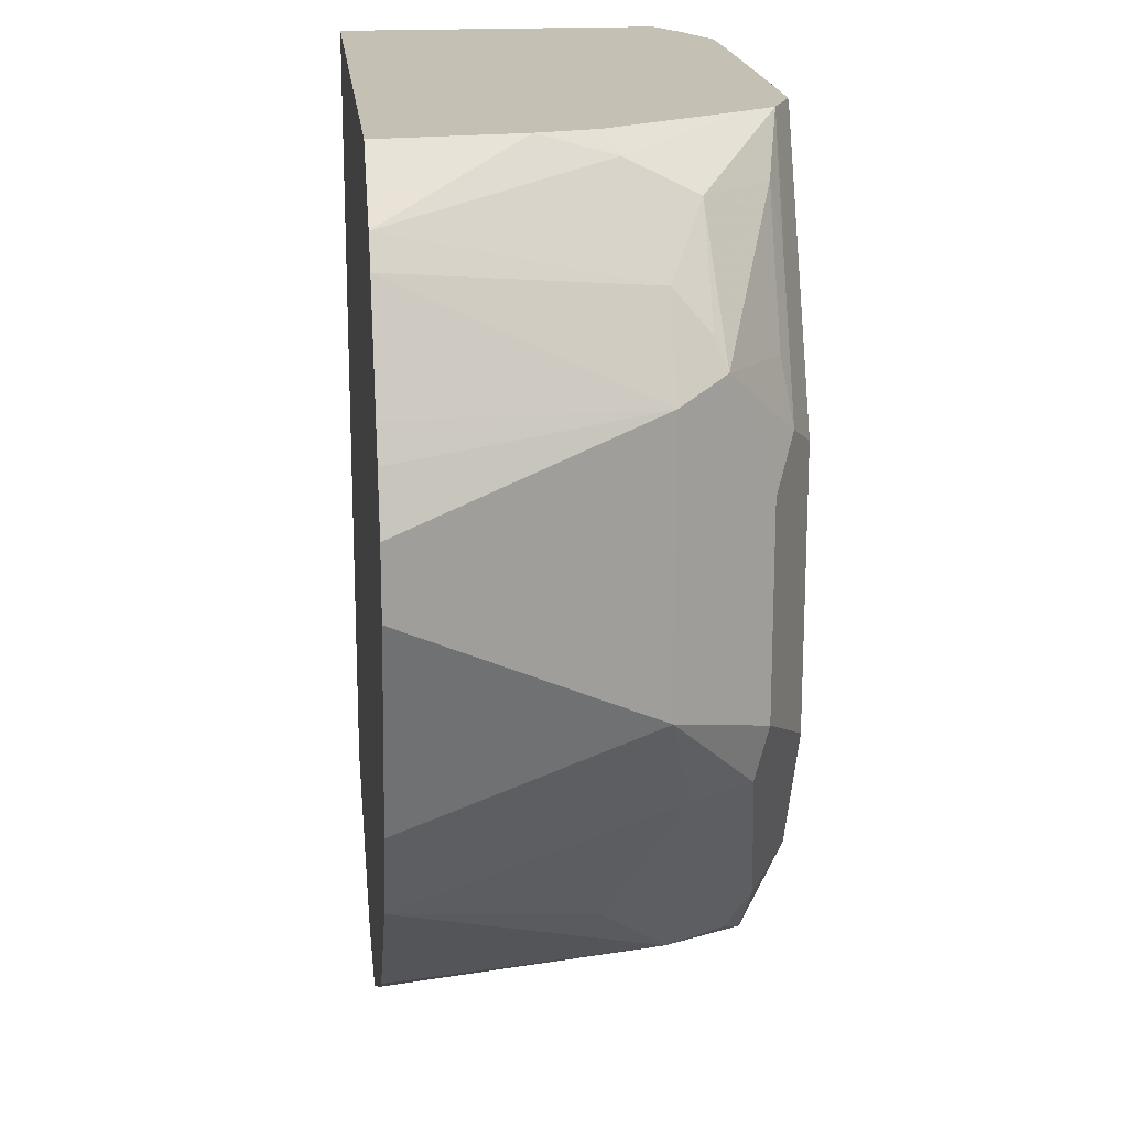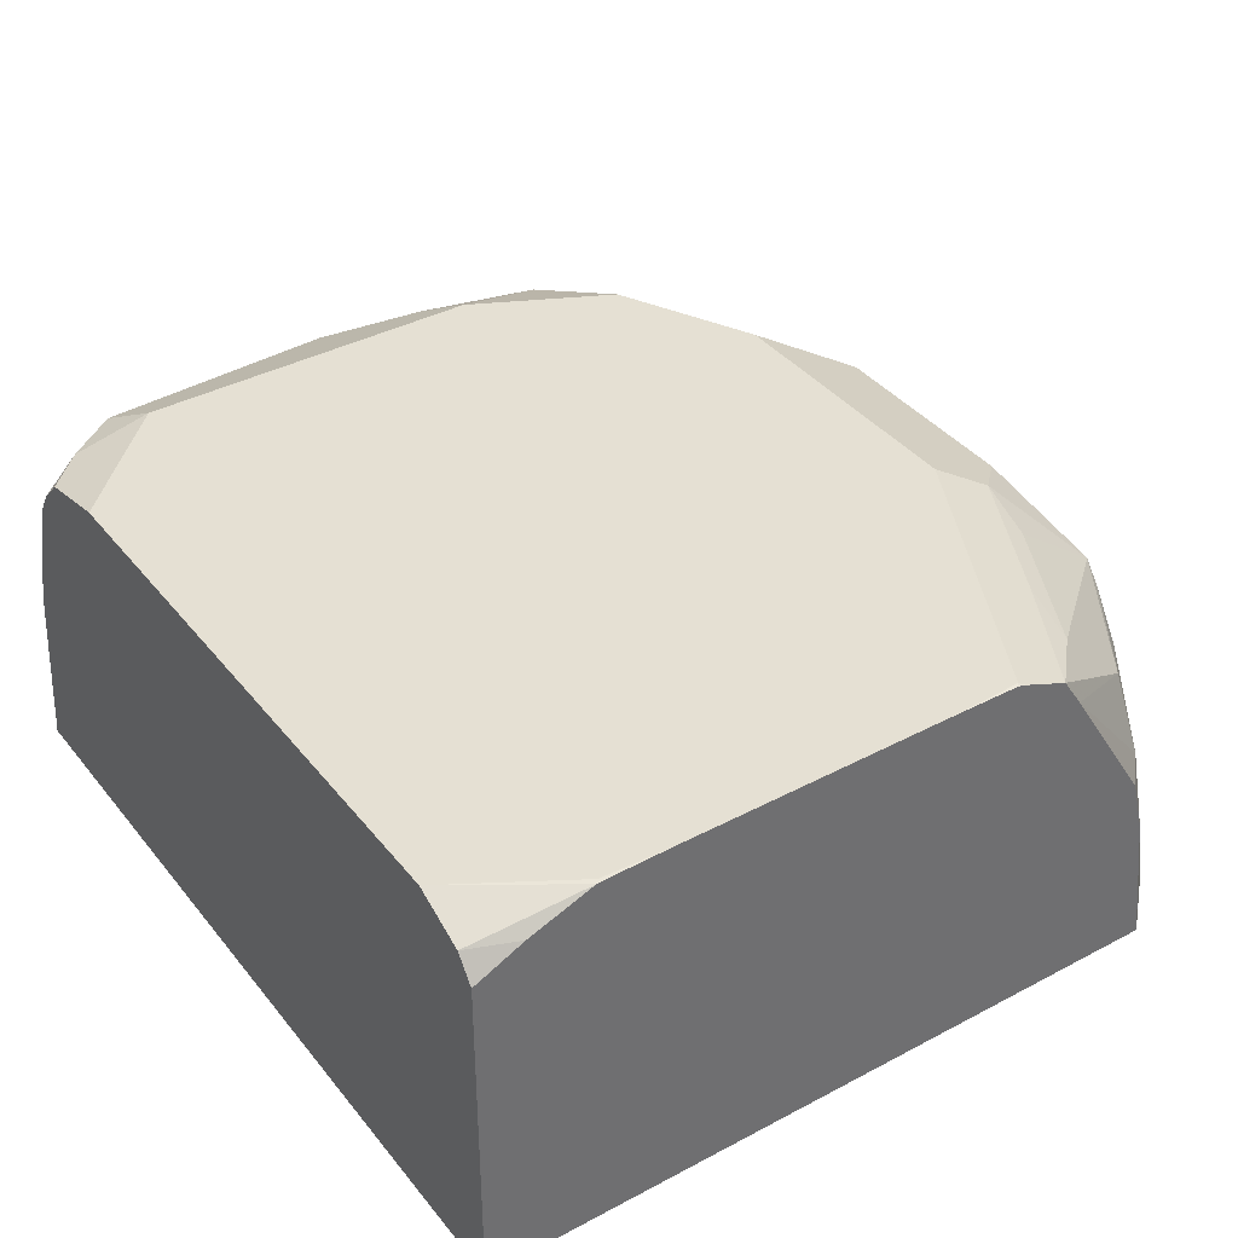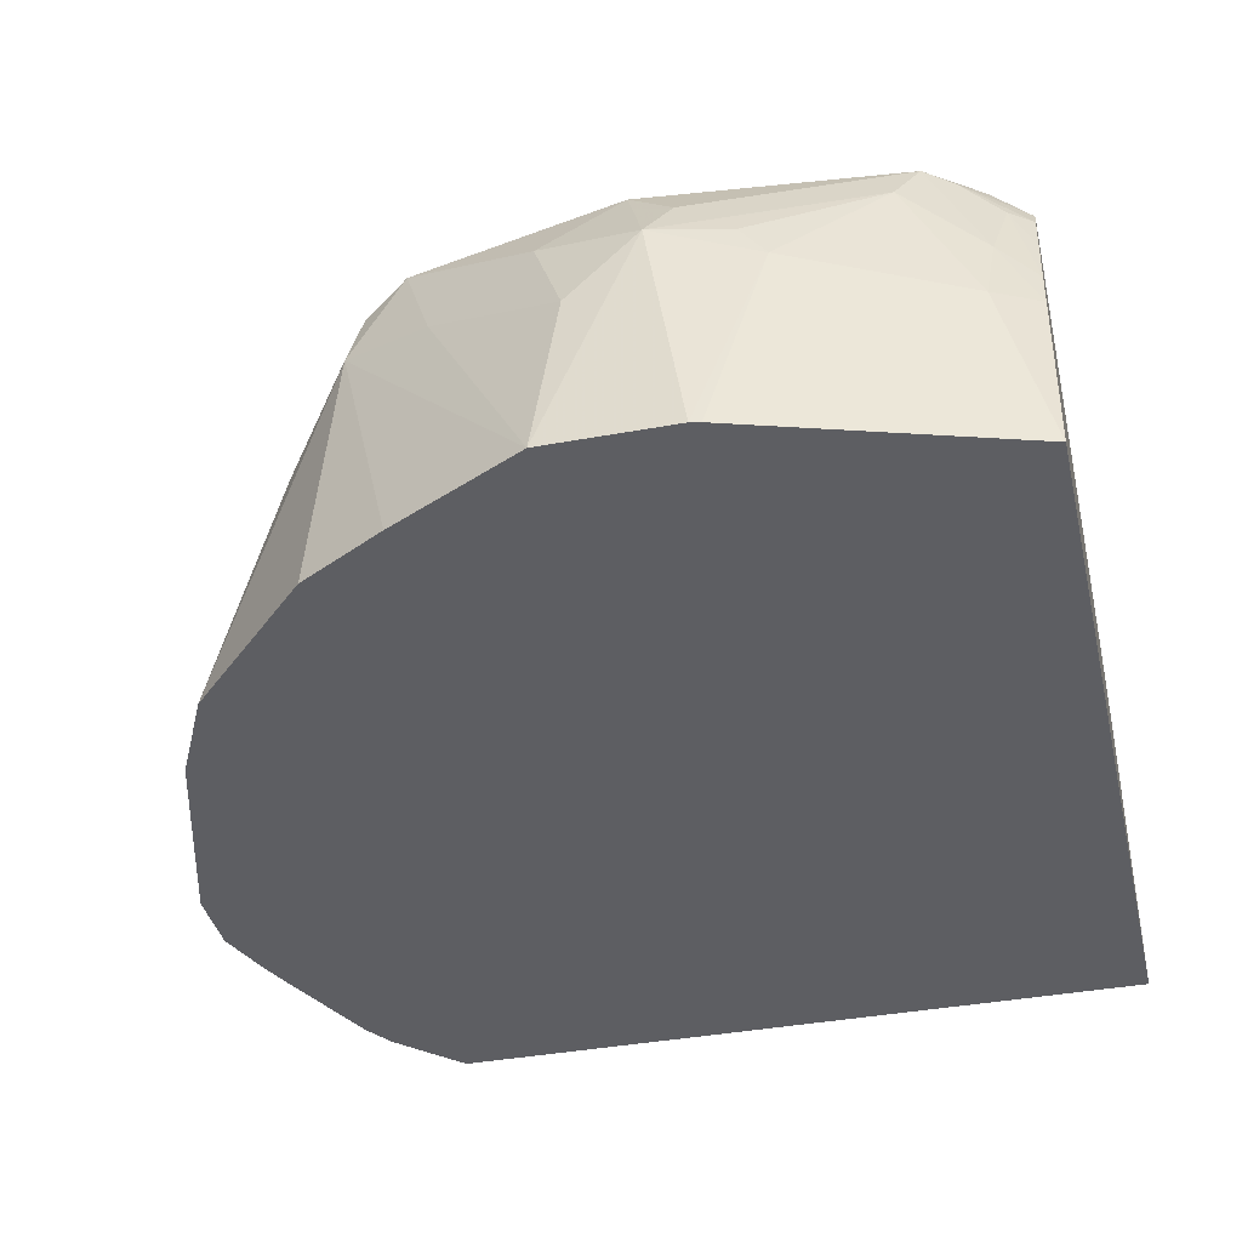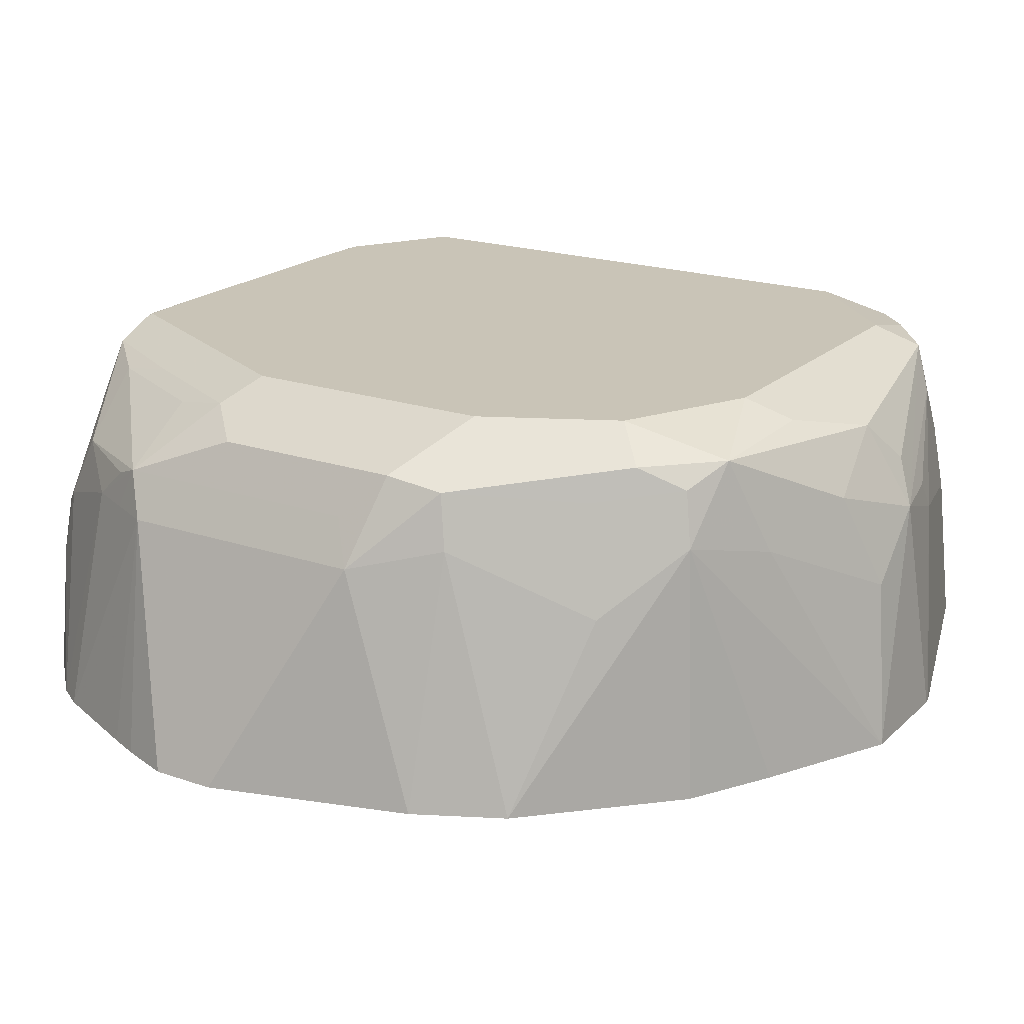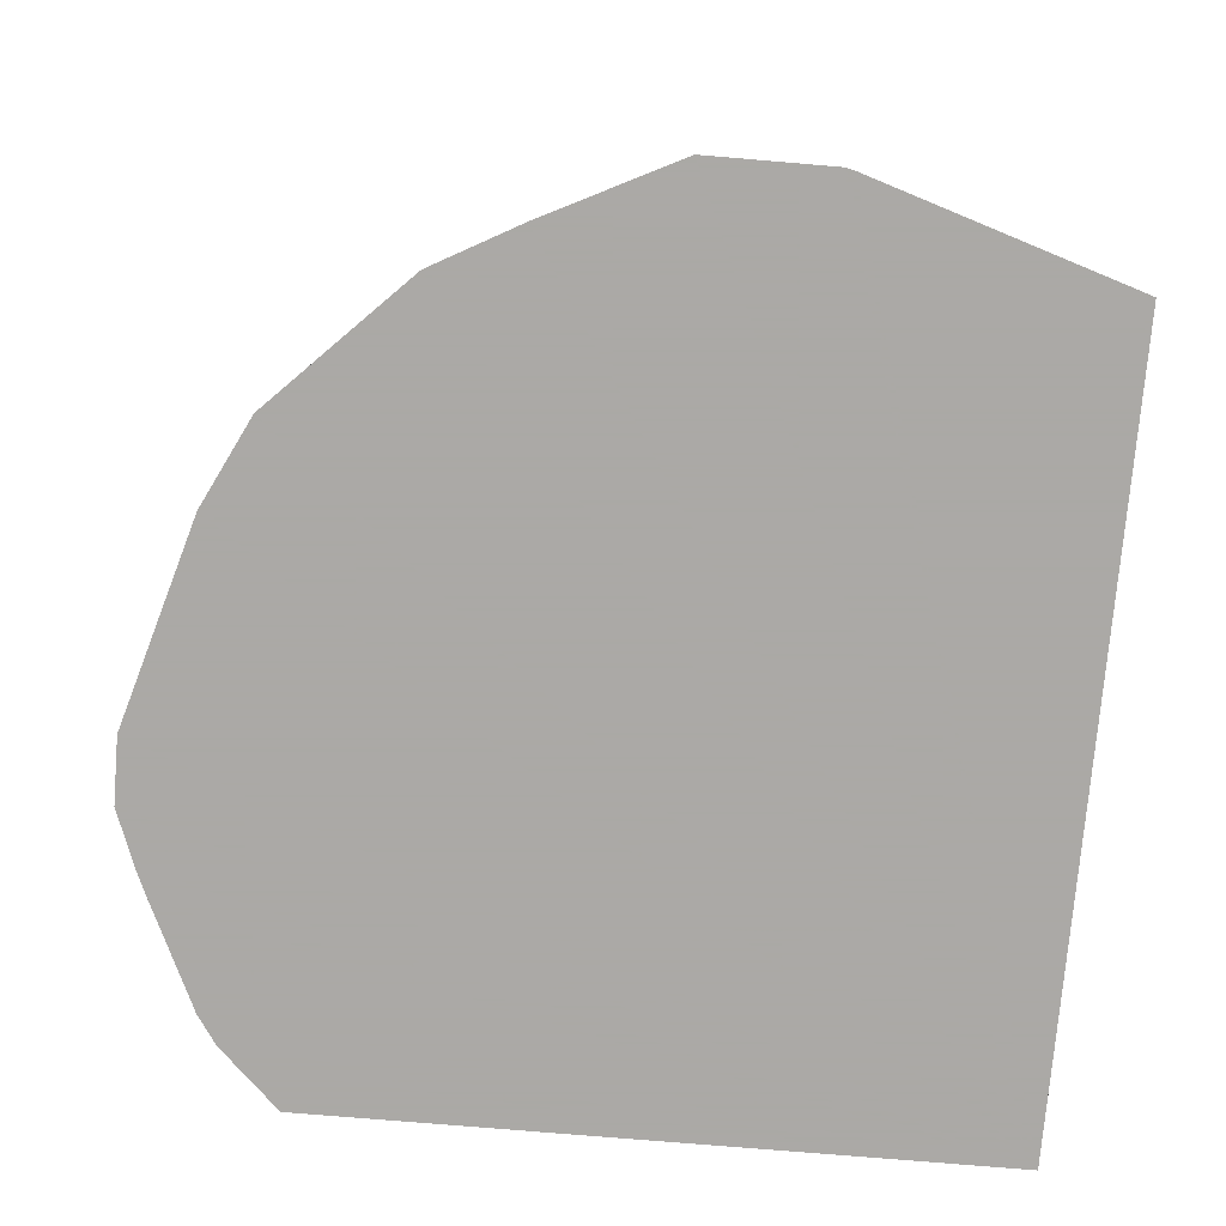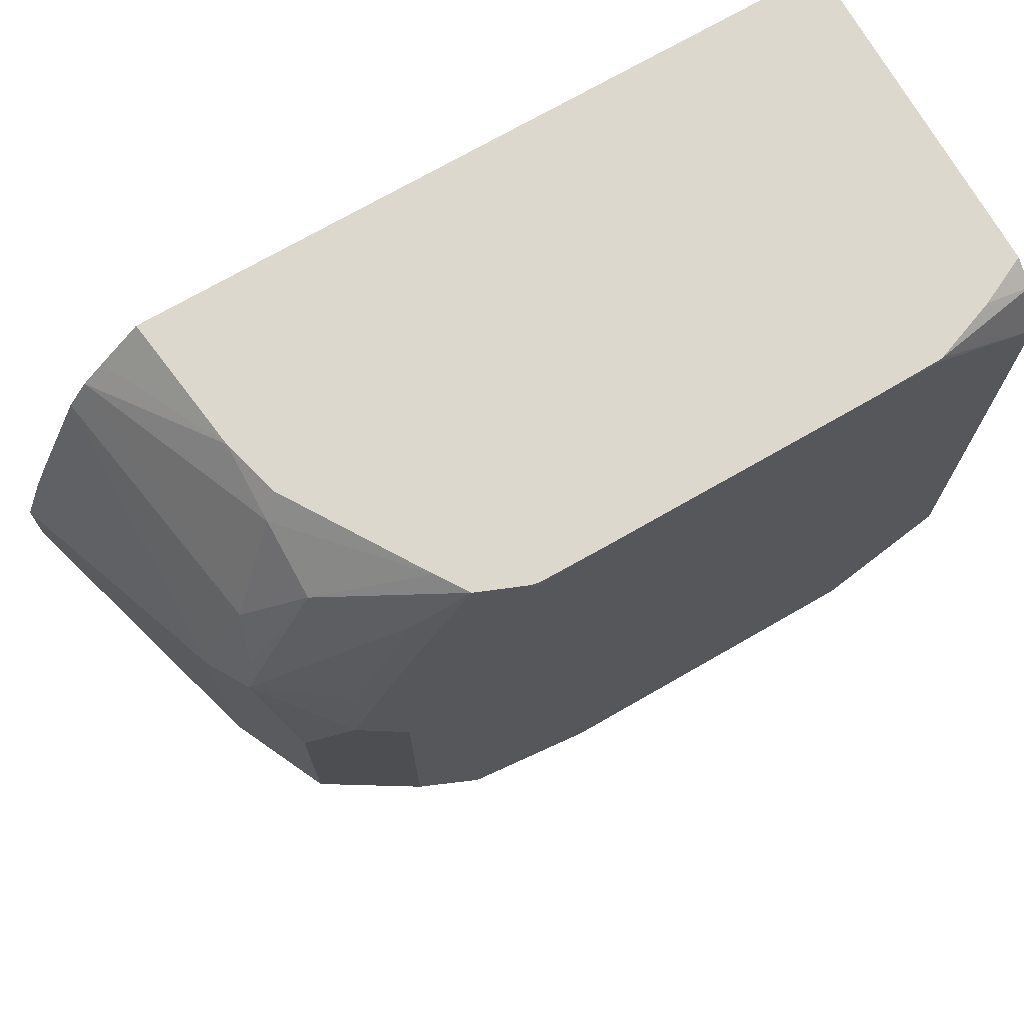
<metadata>
{"format":"obj","ext":"obj","renderer":"f3d","projection":"perspective","resolution":1024,"background":"white","views":[{"elev":18.3,"azim":83.9,"up":"+Z"},{"elev":38.1,"azim":-34.0,"up":"+Y"},{"elev":-38.8,"azim":-166.9,"up":"+Y"},{"elev":20.0,"azim":122.1,"up":"+Y"},{"elev":-75.5,"azim":175.2,"up":"+Y"},{"elev":72.6,"azim":150.1,"up":"+Z"}]}
</metadata>
<code>
v -0.2732 0.2128 0.7273
v -0.07943 0.2128 0.7273
v -0.2732 0.3036 0.7273
v -0.2732 0.2128 0.5029
v -0.06814 0.2128 0.7162
v -0.08422 0.2504 0.7273
v -0.26 0.3099 0.7273
v -0.2732 0.3102 0.7224
v -0.2732 0.2608 0.5092
v -0.2608 0.2608 0.503
v -0.1998 0.2128 0.4796
v -0.06229 0.2128 0.7103
v -0.08385 0.2701 0.7219
v -0.08817 0.2658 0.7273
v -0.2429 0.3163 0.7273
v -0.2732 0.3167 0.7079
v -0.2631 0.2794 0.5076
v -0.2732 0.2714 0.5117
v -0.2422 0.2981 0.503
v -0.2142 0.2701 0.489
v -0.1971 0.2128 0.479
v -0.05696 0.2128 0.7024
v -0.06832 0.2794 0.6955
v -0.1111 0.3026 0.7273
v -0.08385 0.2887 0.7125
v -0.2422 0.3164 0.7273
v -0.2422 0.3167 0.7265
v -0.2732 0.3167 0.5526
v -0.267 0.2981 0.5154
v -0.2561 0.3074 0.5123
v -0.2484 0.3105 0.5092
v -0.2732 0.2867 0.5164
v -0.1863 0.2794 0.4844
v -0.2072 0.2794 0.489
v -0.1623 0.2128 0.479
v -0.0621 0.2794 0.6831
v -0.04366 0.2128 0.6731
v -0.05591 0.2794 0.6706
v -0.0621 0.2919 0.6769
v -0.06521 0.2887 0.6846
v -0.1165 0.3109 0.7273
v -0.1025 0.3074 0.7125
v -0.2235 0.3167 0.7273
v -0.2422 0.3167 0.5216
v -0.2732 0.312 0.5317
v -0.2732 0.2981 0.5199
v -0.2732 0.3045 0.5241
v -0.2631 0.312 0.5216
v -0.1801 0.3043 0.4968
v -0.1925 0.2919 0.4906
v -0.1676 0.2608 0.4844
v -0.1583 0.2887 0.4937
v -0.125 0.2128 0.4976
v -0.1304 0.2794 0.503
v -0.1056 0.2856 0.5154
v -0.03982 0.2128 0.6642
v -0.03433 0.2128 0.6491
v -0.05591 0.2794 0.5961
v -0.06832 0.3043 0.6458
v -0.08074 0.3105 0.6582
v -0.08385 0.3074 0.6753
v -0.0621 0.2919 0.6023
v -0.1289 0.3159 0.7273
v -0.09937 0.3105 0.6955
v -0.1498 0.3167 0.7273
v -0.1491 0.3167 0.5216
v -0.1552 0.3105 0.5092
v -0.1211 0.3074 0.5123
v -0.101 0.2128 0.5109
v -0.1087 0.3012 0.5185
v -0.09004 0.2825 0.5372
v -0.08696 0.267 0.534
v -0.06374 0.2128 0.5481
v -0.03433 0.2128 0.6304
v -0.05133 0.2128 0.5729
v -0.06832 0.2856 0.5713
v -0.07143 0.3012 0.5744
v -0.06832 0.3043 0.5899
v -0.09315 0.3167 0.652
v -0.1304 0.3167 0.7265
v -0.1311 0.3165 0.7273
v -0.1118 0.3167 0.5402
v -0.1025 0.3074 0.5309
v -0.09315 0.2981 0.5402
v -0.08696 0.3043 0.5527
v -0.09315 0.3167 0.5775
f 38 57 74
f 39 59 60
f 38 56 57
f 38 74 58
f 38 58 62
f 38 62 39
f 39 60 61
f 44 66 49
f 39 62 78
f 39 78 59
f 41 42 64
f 41 64 63
f 42 61 64
f 44 48 45
f 37 56 38
f 45 48 47
f 39 61 42
f 36 38 39
f 28 44 45
f 35 54 55
f 25 42 41
f 25 40 39
f 25 39 42
f 26 43 27
f 49 66 67
f 29 32 46
f 30 46 47
f 30 47 48
f 35 55 53
f 30 48 31
f 31 44 49
f 31 49 50
f 31 50 33
f 33 51 35
f 33 50 49
f 33 49 52
f 33 52 51
f 35 51 54
f 31 48 44
f 49 67 68
f 58 74 75
f 51 52 68
f 66 68 67
f 66 82 68
f 68 82 83
f 68 83 70
f 70 83 85
f 70 85 84
f 71 84 77
f 71 77 76
f 71 76 72
f 72 76 73
f 73 76 75
f 77 84 85
f 77 85 78
f 78 85 82
f 78 82 86
f 82 85 83
f 24 25 41
f 65 81 80
f 63 79 80
f 63 64 79
f 63 80 81
f 51 68 54
f 53 55 69
f 54 68 55
f 55 68 70
f 55 70 84
f 55 84 71
f 55 71 72
f 55 72 73
f 49 68 52
f 55 73 69
f 58 76 77
f 58 77 78
f 58 78 62
f 59 79 60
f 59 78 86
f 59 86 79
f 60 79 64
f 60 64 61
f 58 75 76
f 23 40 25
f 29 46 30
f 23 36 39
f 1 4 11
f 1 11 21
f 1 21 35
f 1 35 53
f 1 53 69
f 1 69 73
f 1 73 75
f 1 75 74
f 1 74 57
f 1 57 56
f 1 56 37
f 1 37 22
f 1 22 12
f 1 12 5
f 1 5 2
f 2 5 6
f 3 7 8
f 1 9 4
f 1 18 9
f 1 32 18
f 1 46 32
f 23 39 40
f 1 2 6
f 1 6 14
f 1 14 24
f 1 24 41
f 1 41 63
f 1 63 81
f 1 81 65
f 4 9 10
f 1 65 43
f 1 26 15
f 1 15 7
f 1 7 3
f 1 3 8
f 1 8 16
f 1 16 28
f 1 28 45
f 1 47 46
f 1 43 26
f 4 10 11
f 1 45 47
f 6 13 14
f 16 82 66
f 16 66 44
f 16 44 28
f 17 18 29
f 17 29 30
f 17 30 31
f 17 31 19
f 18 32 29
f 19 34 20
f 19 31 33
f 20 34 33
f 20 33 21
f 21 33 35
f 22 36 23
f 22 37 38
f 5 12 6
f 22 38 36
f 16 86 82
f 16 79 86
f 19 33 34
f 16 65 80
f 7 15 8
f 16 80 79
f 8 15 16
f 9 17 10
f 9 18 17
f 10 17 19
f 10 19 20
f 11 20 21
f 6 12 13
f 10 20 11
f 12 23 13
f 13 24 14
f 13 23 25
f 13 25 24
f 15 26 27
f 15 27 16
f 12 22 23
f 16 27 43
f 16 43 65

</code>
